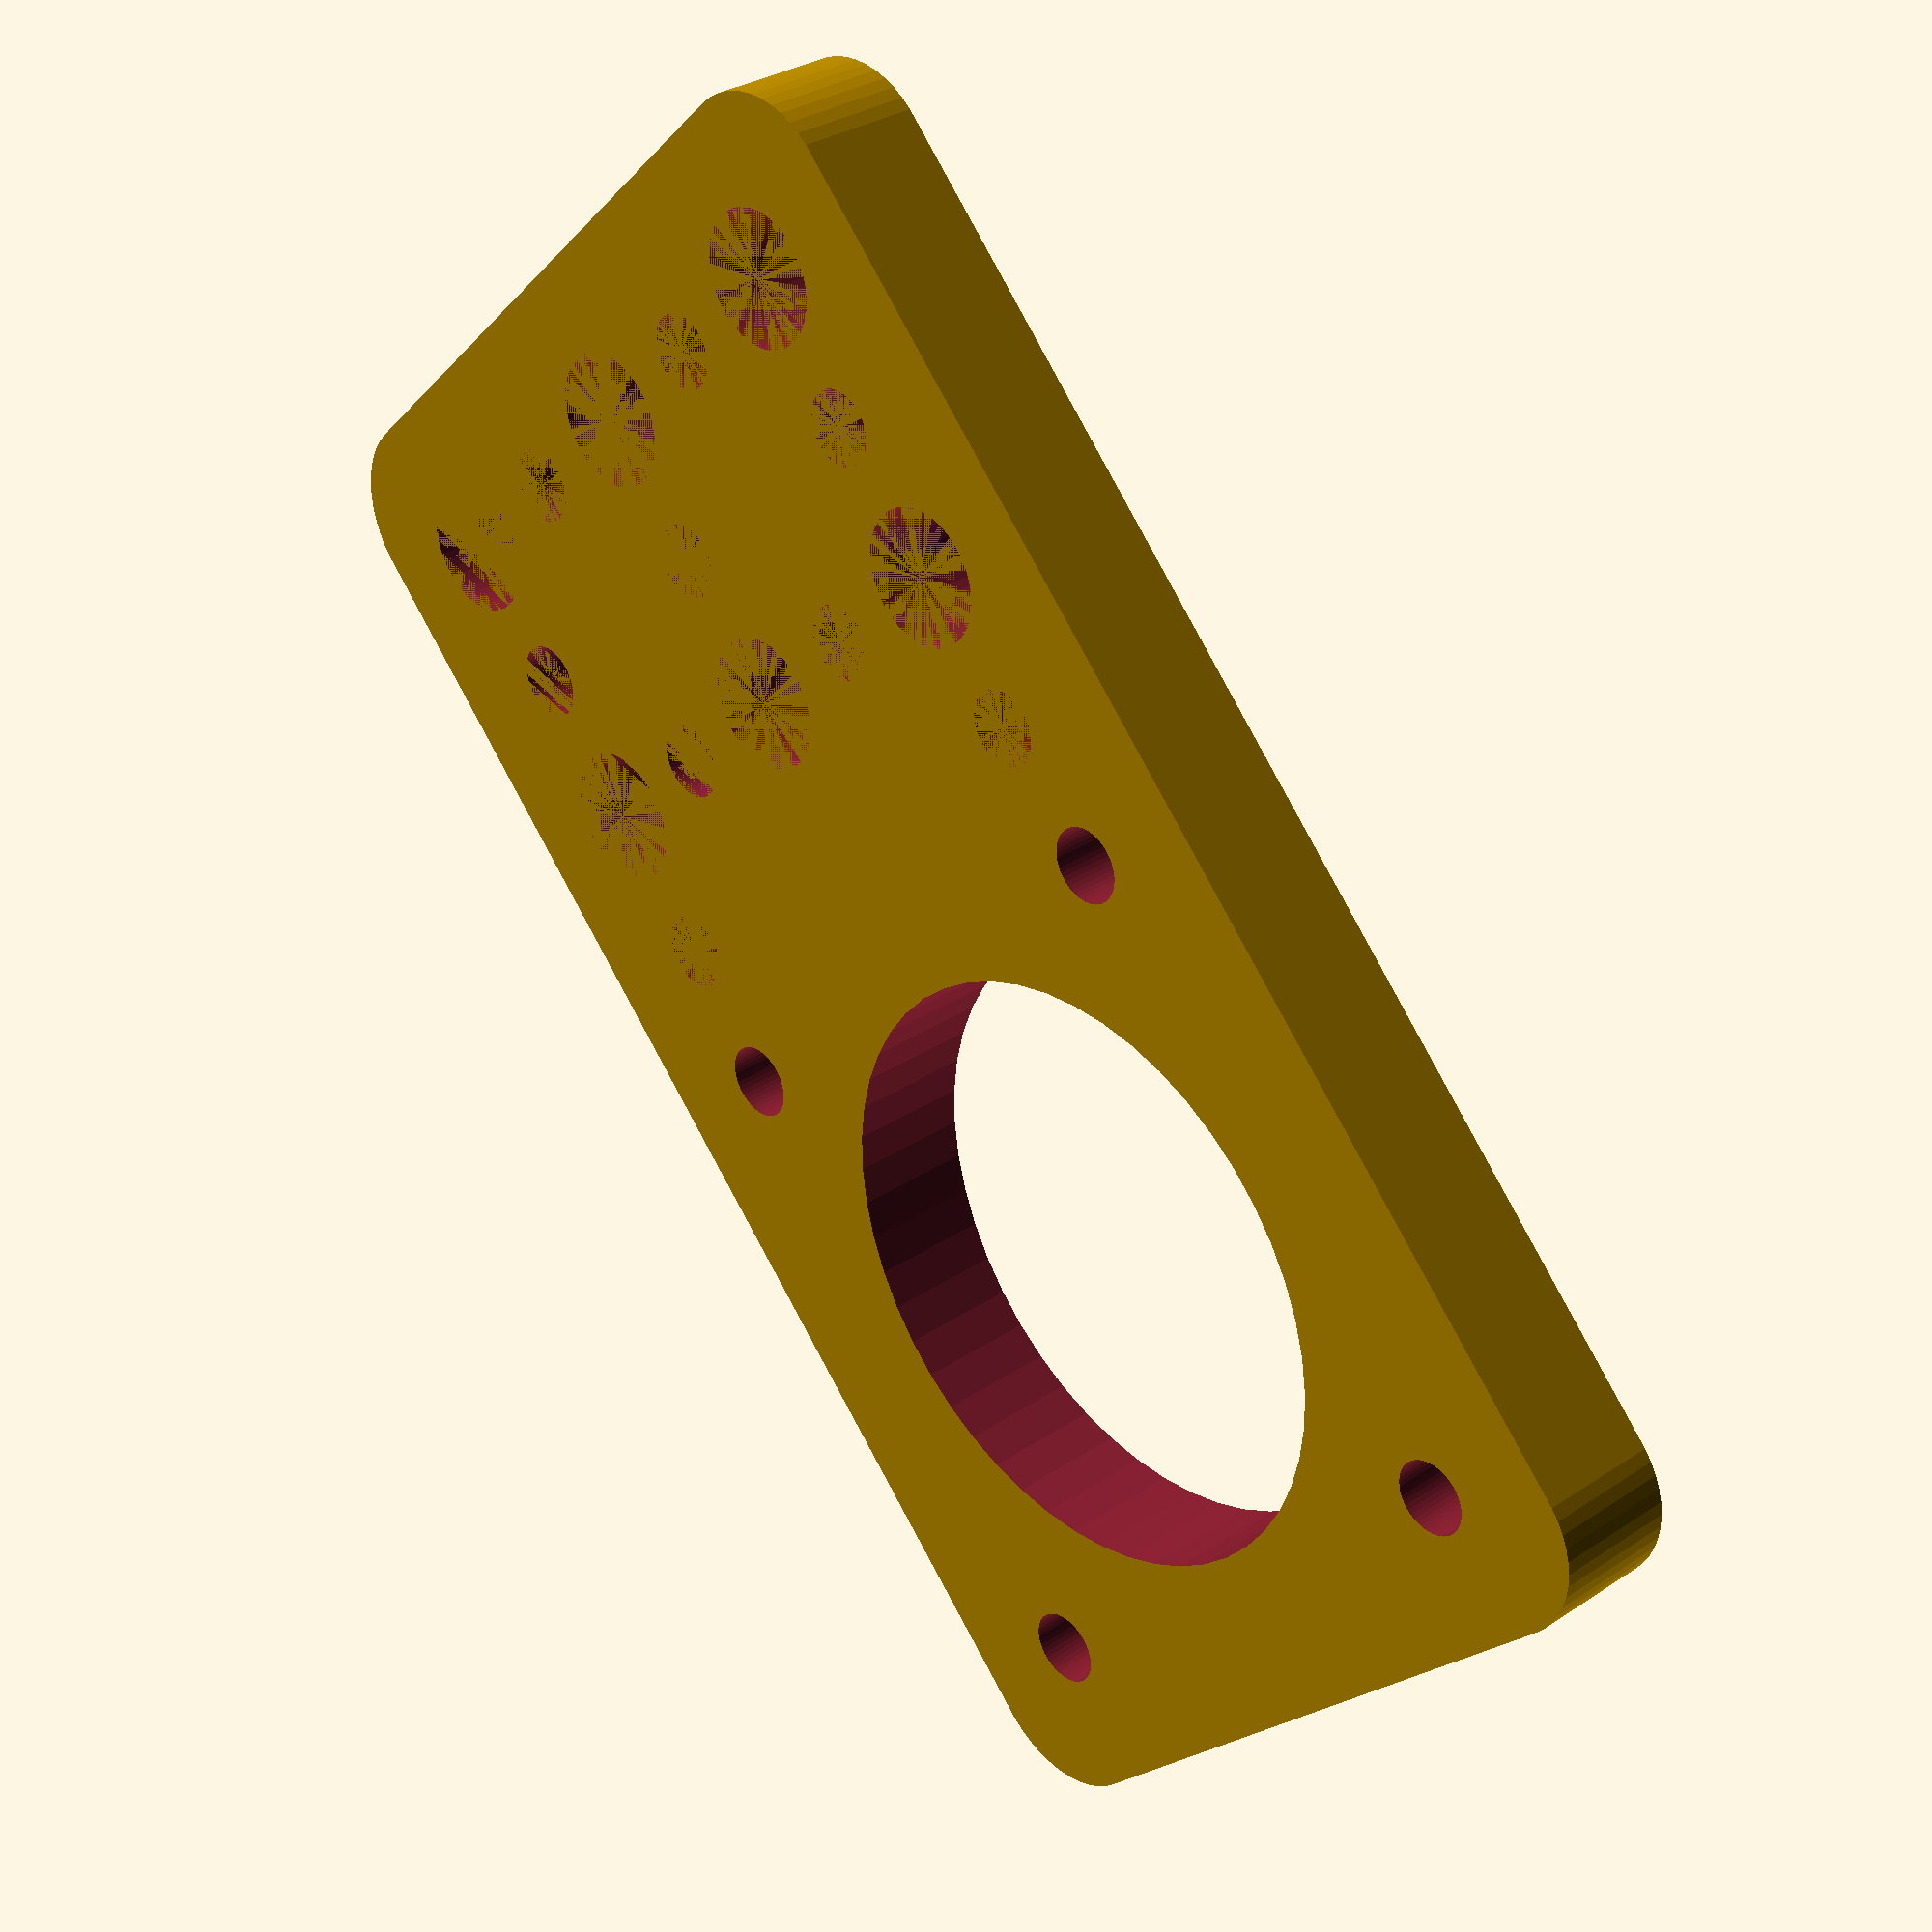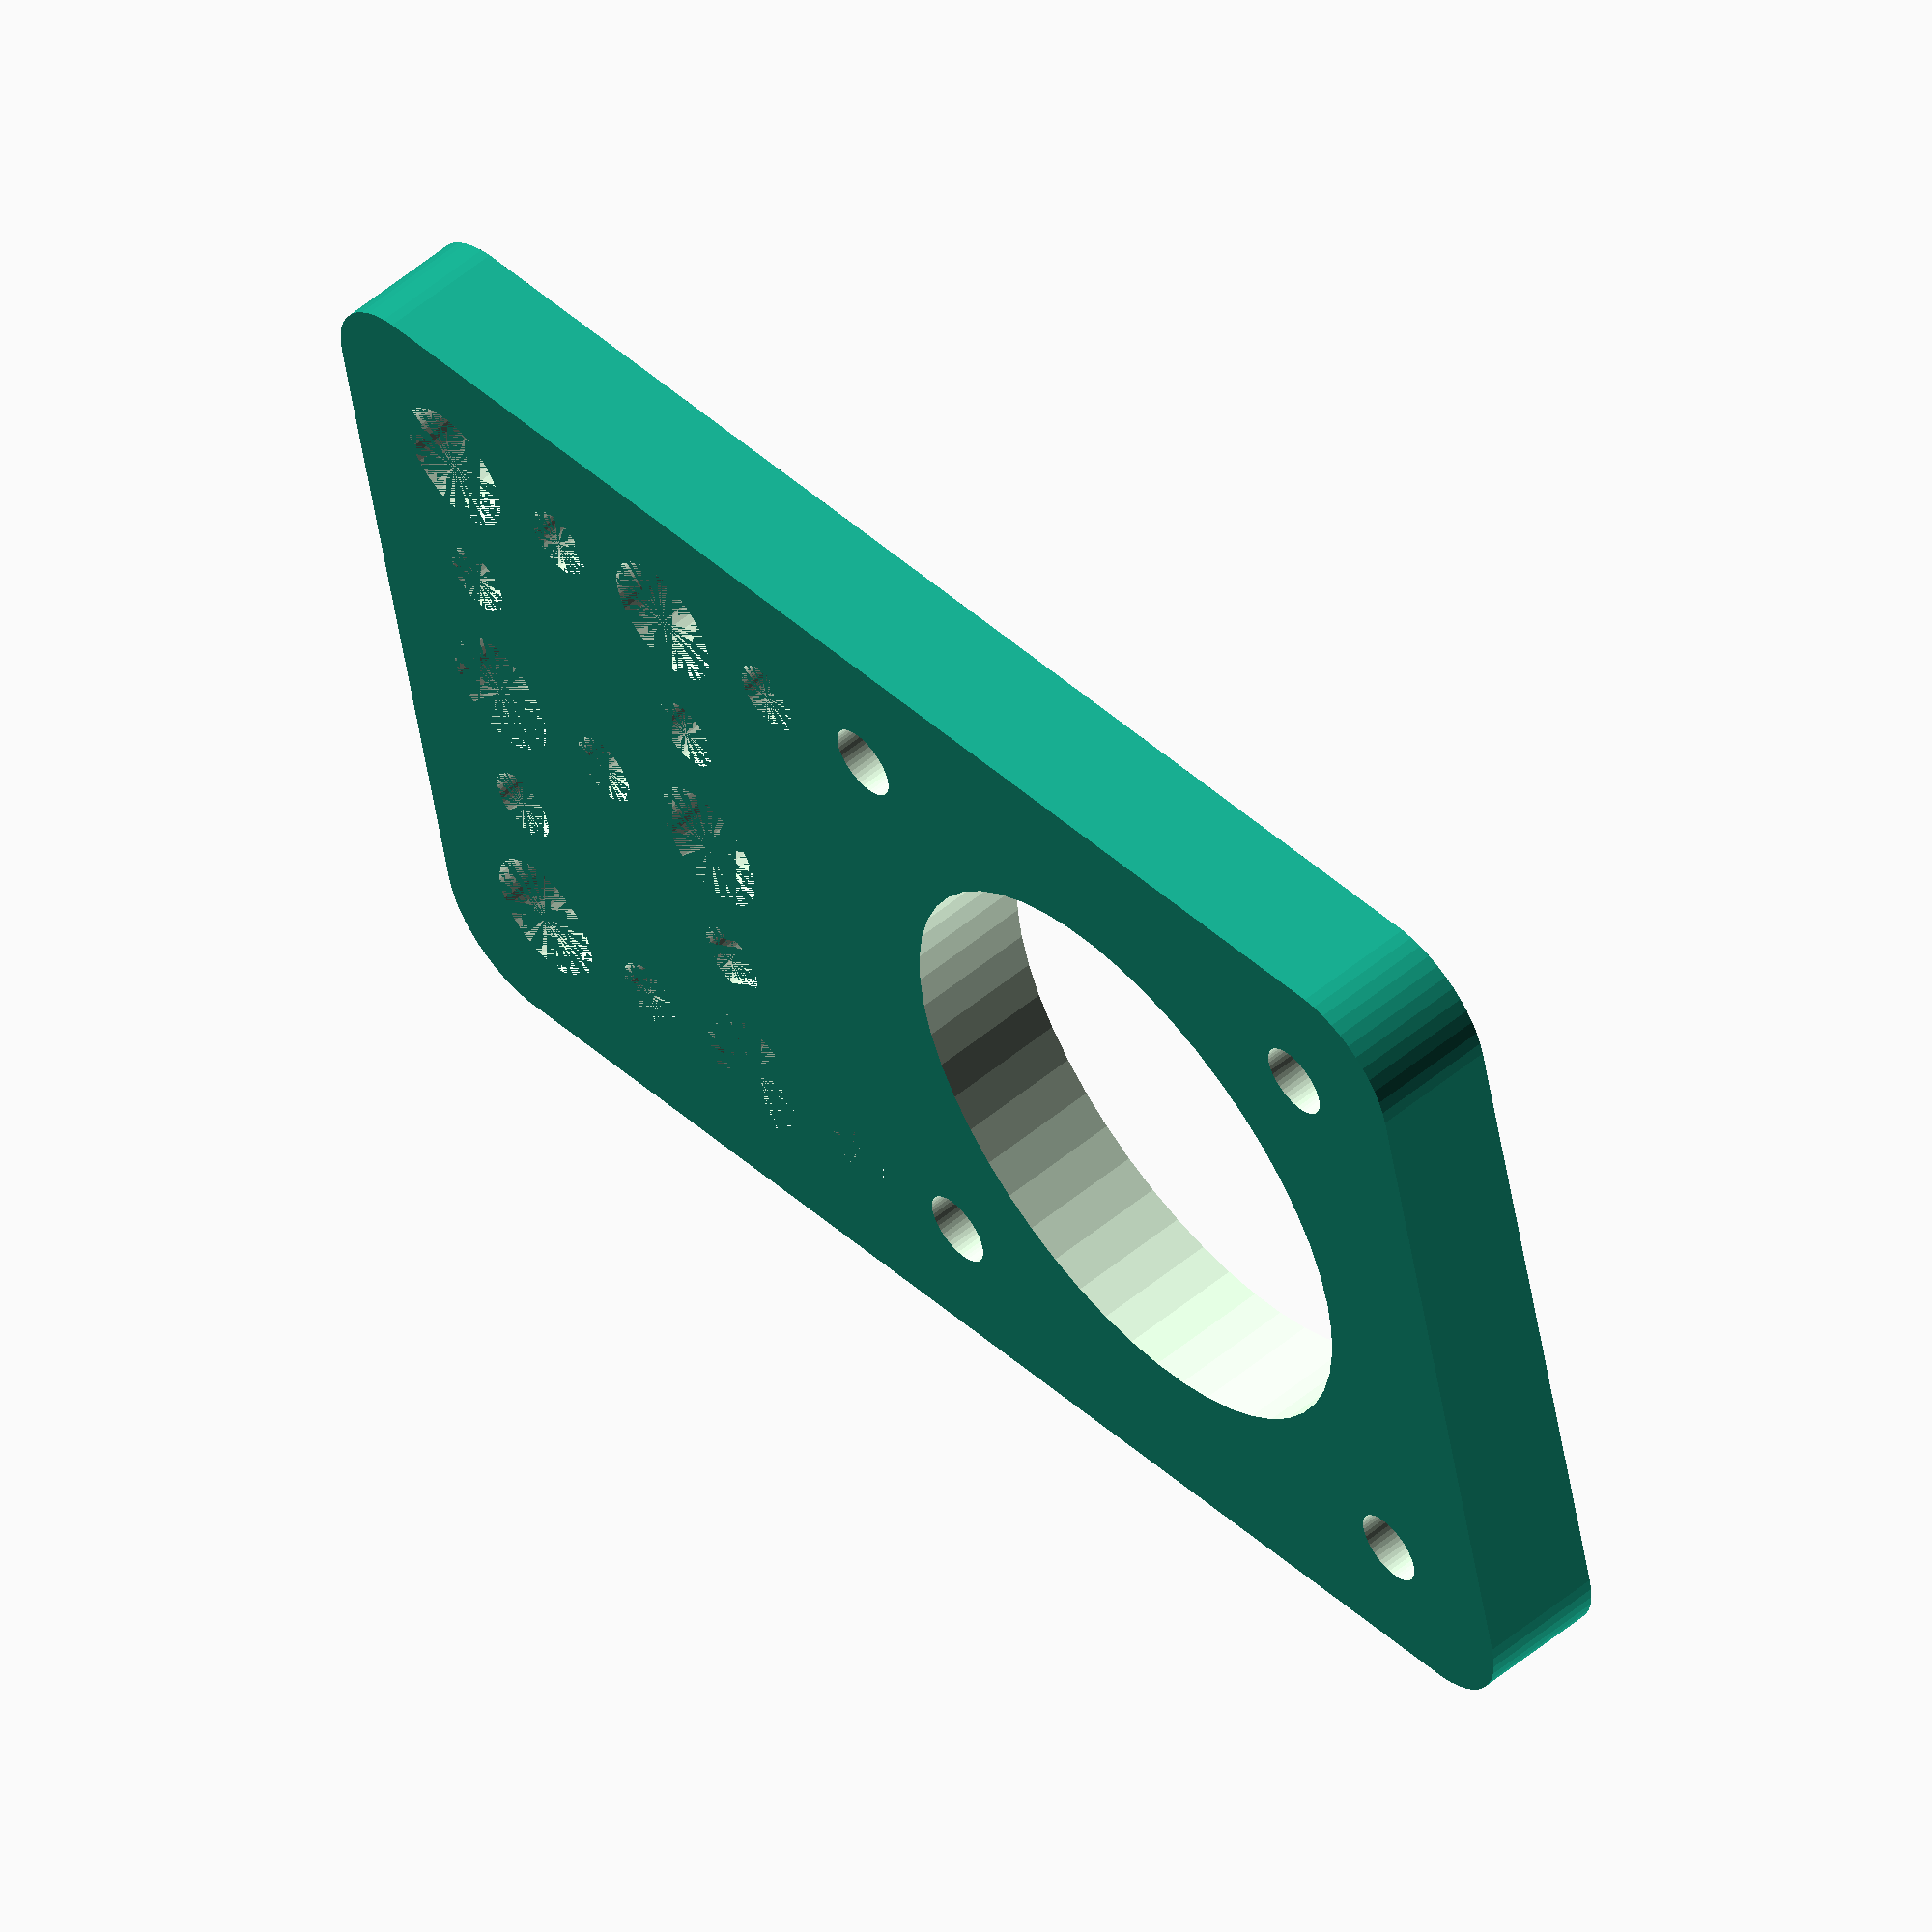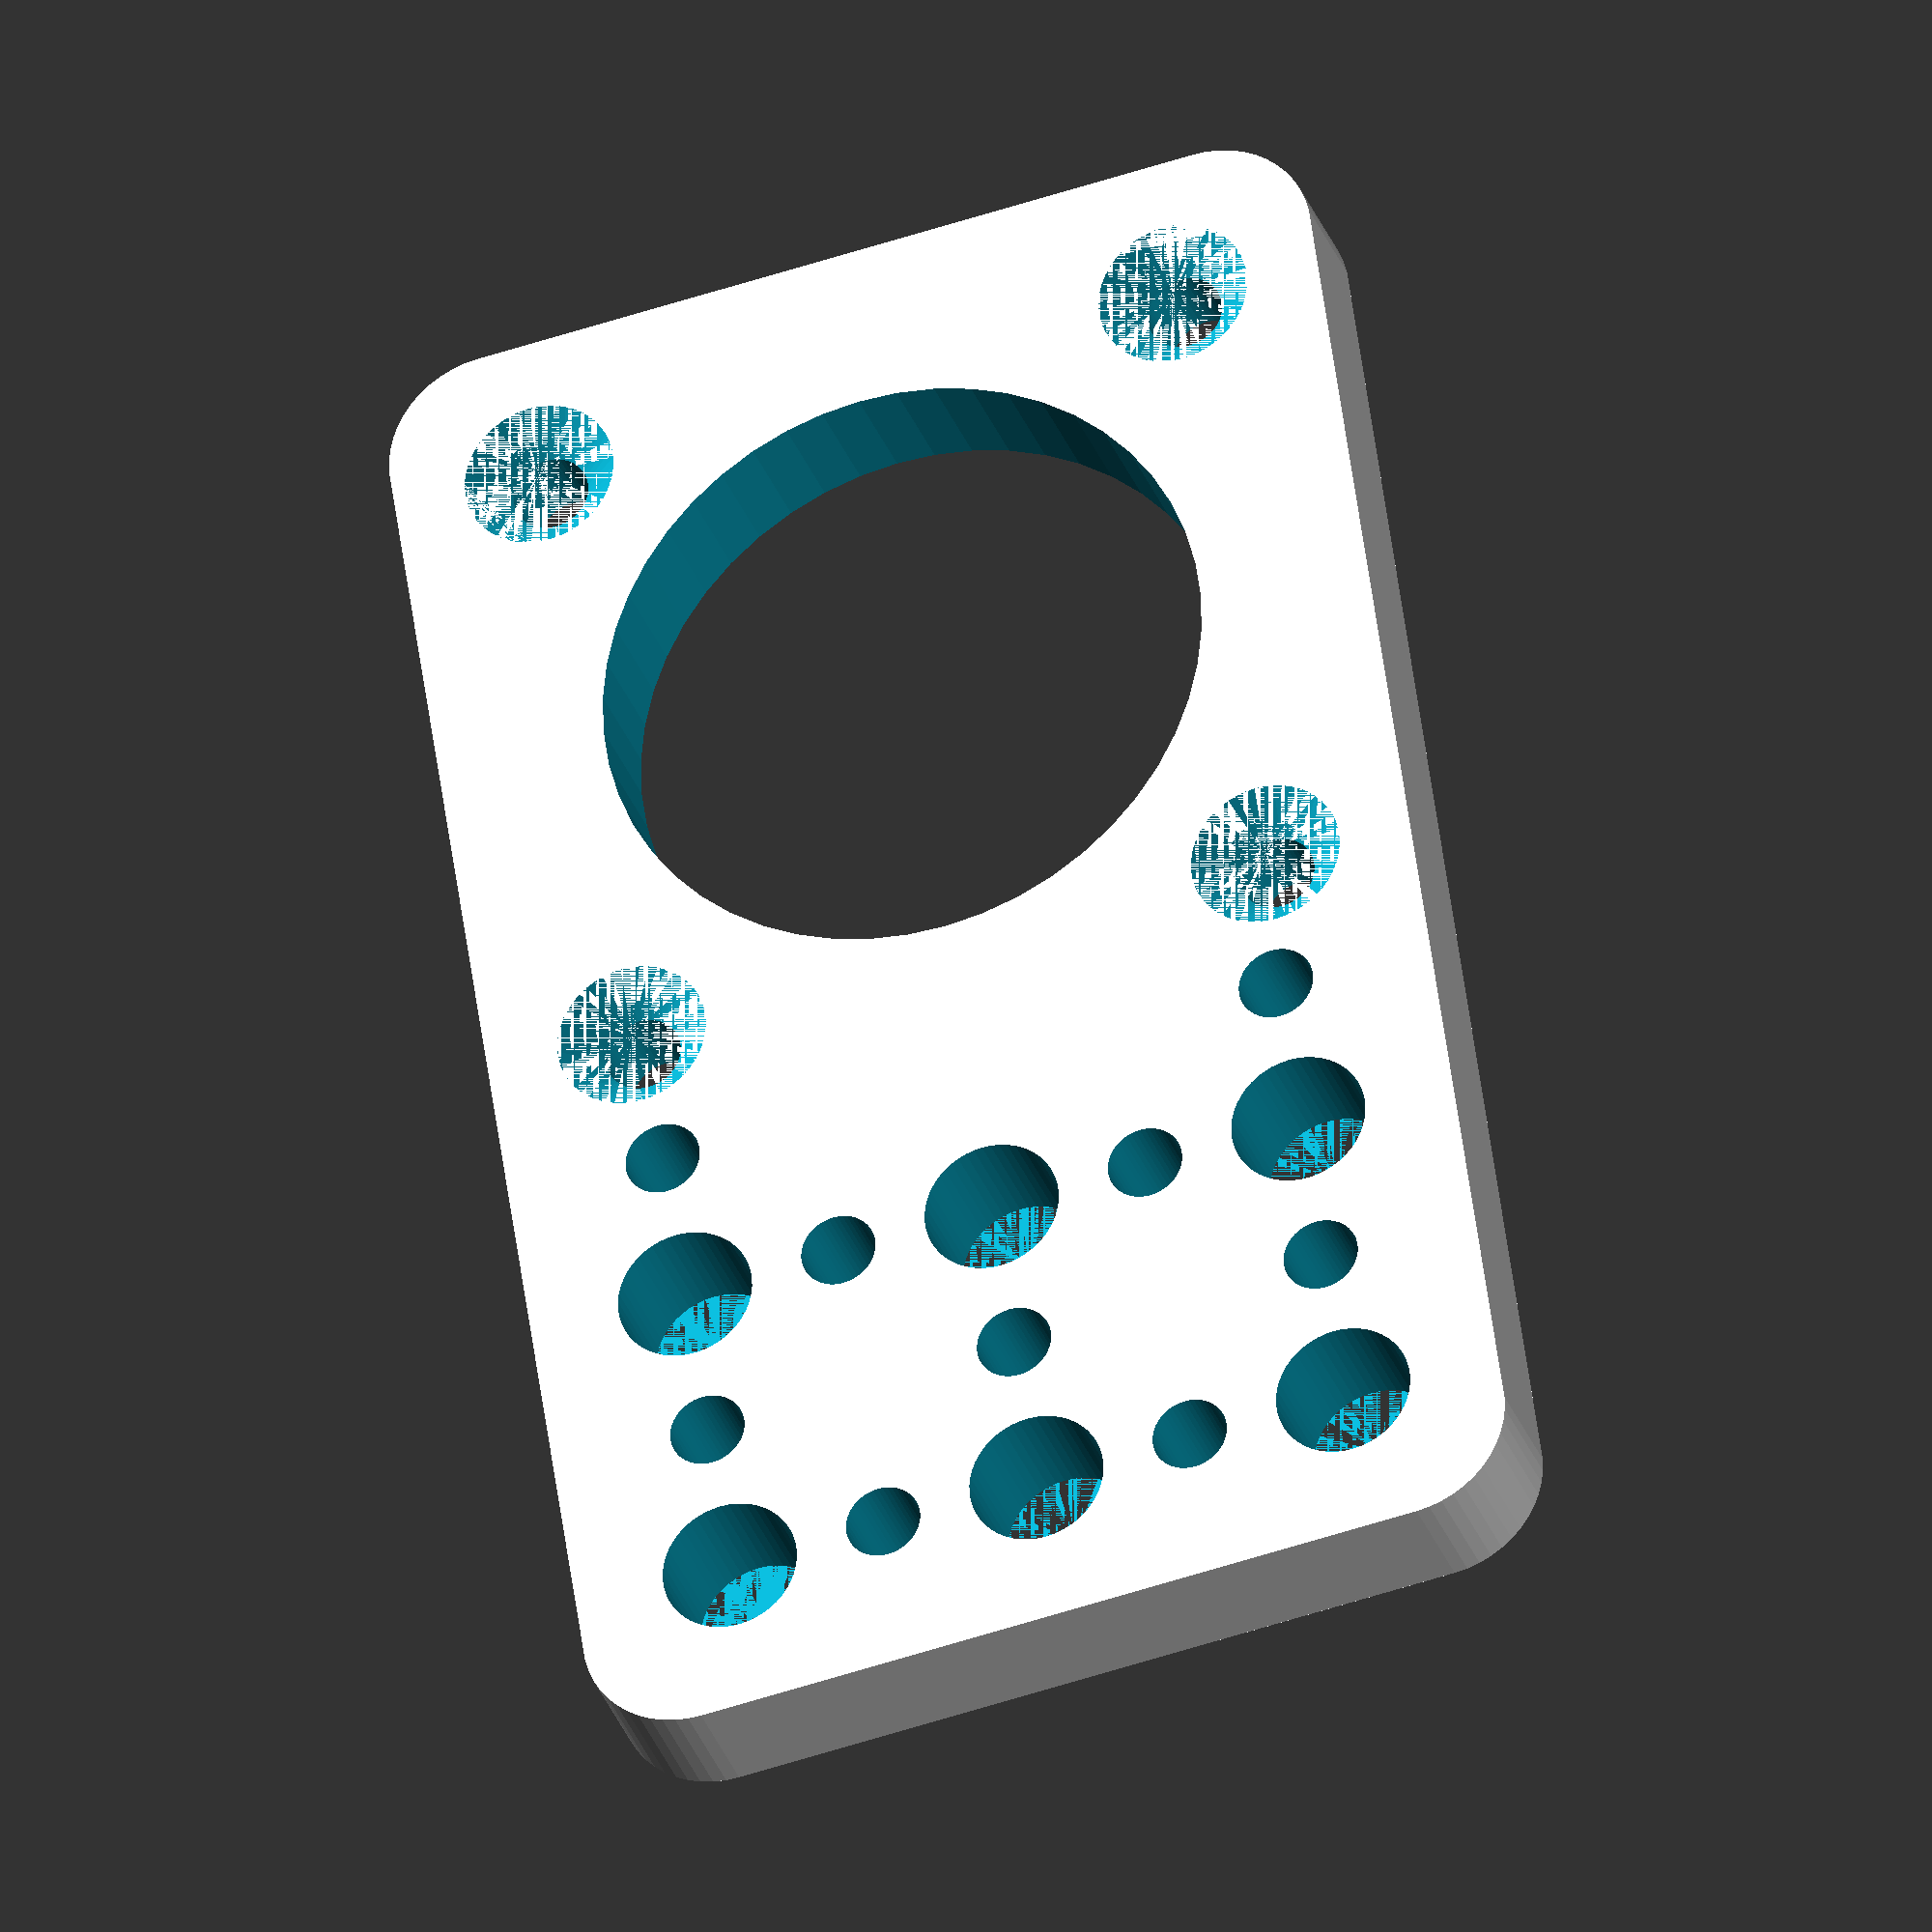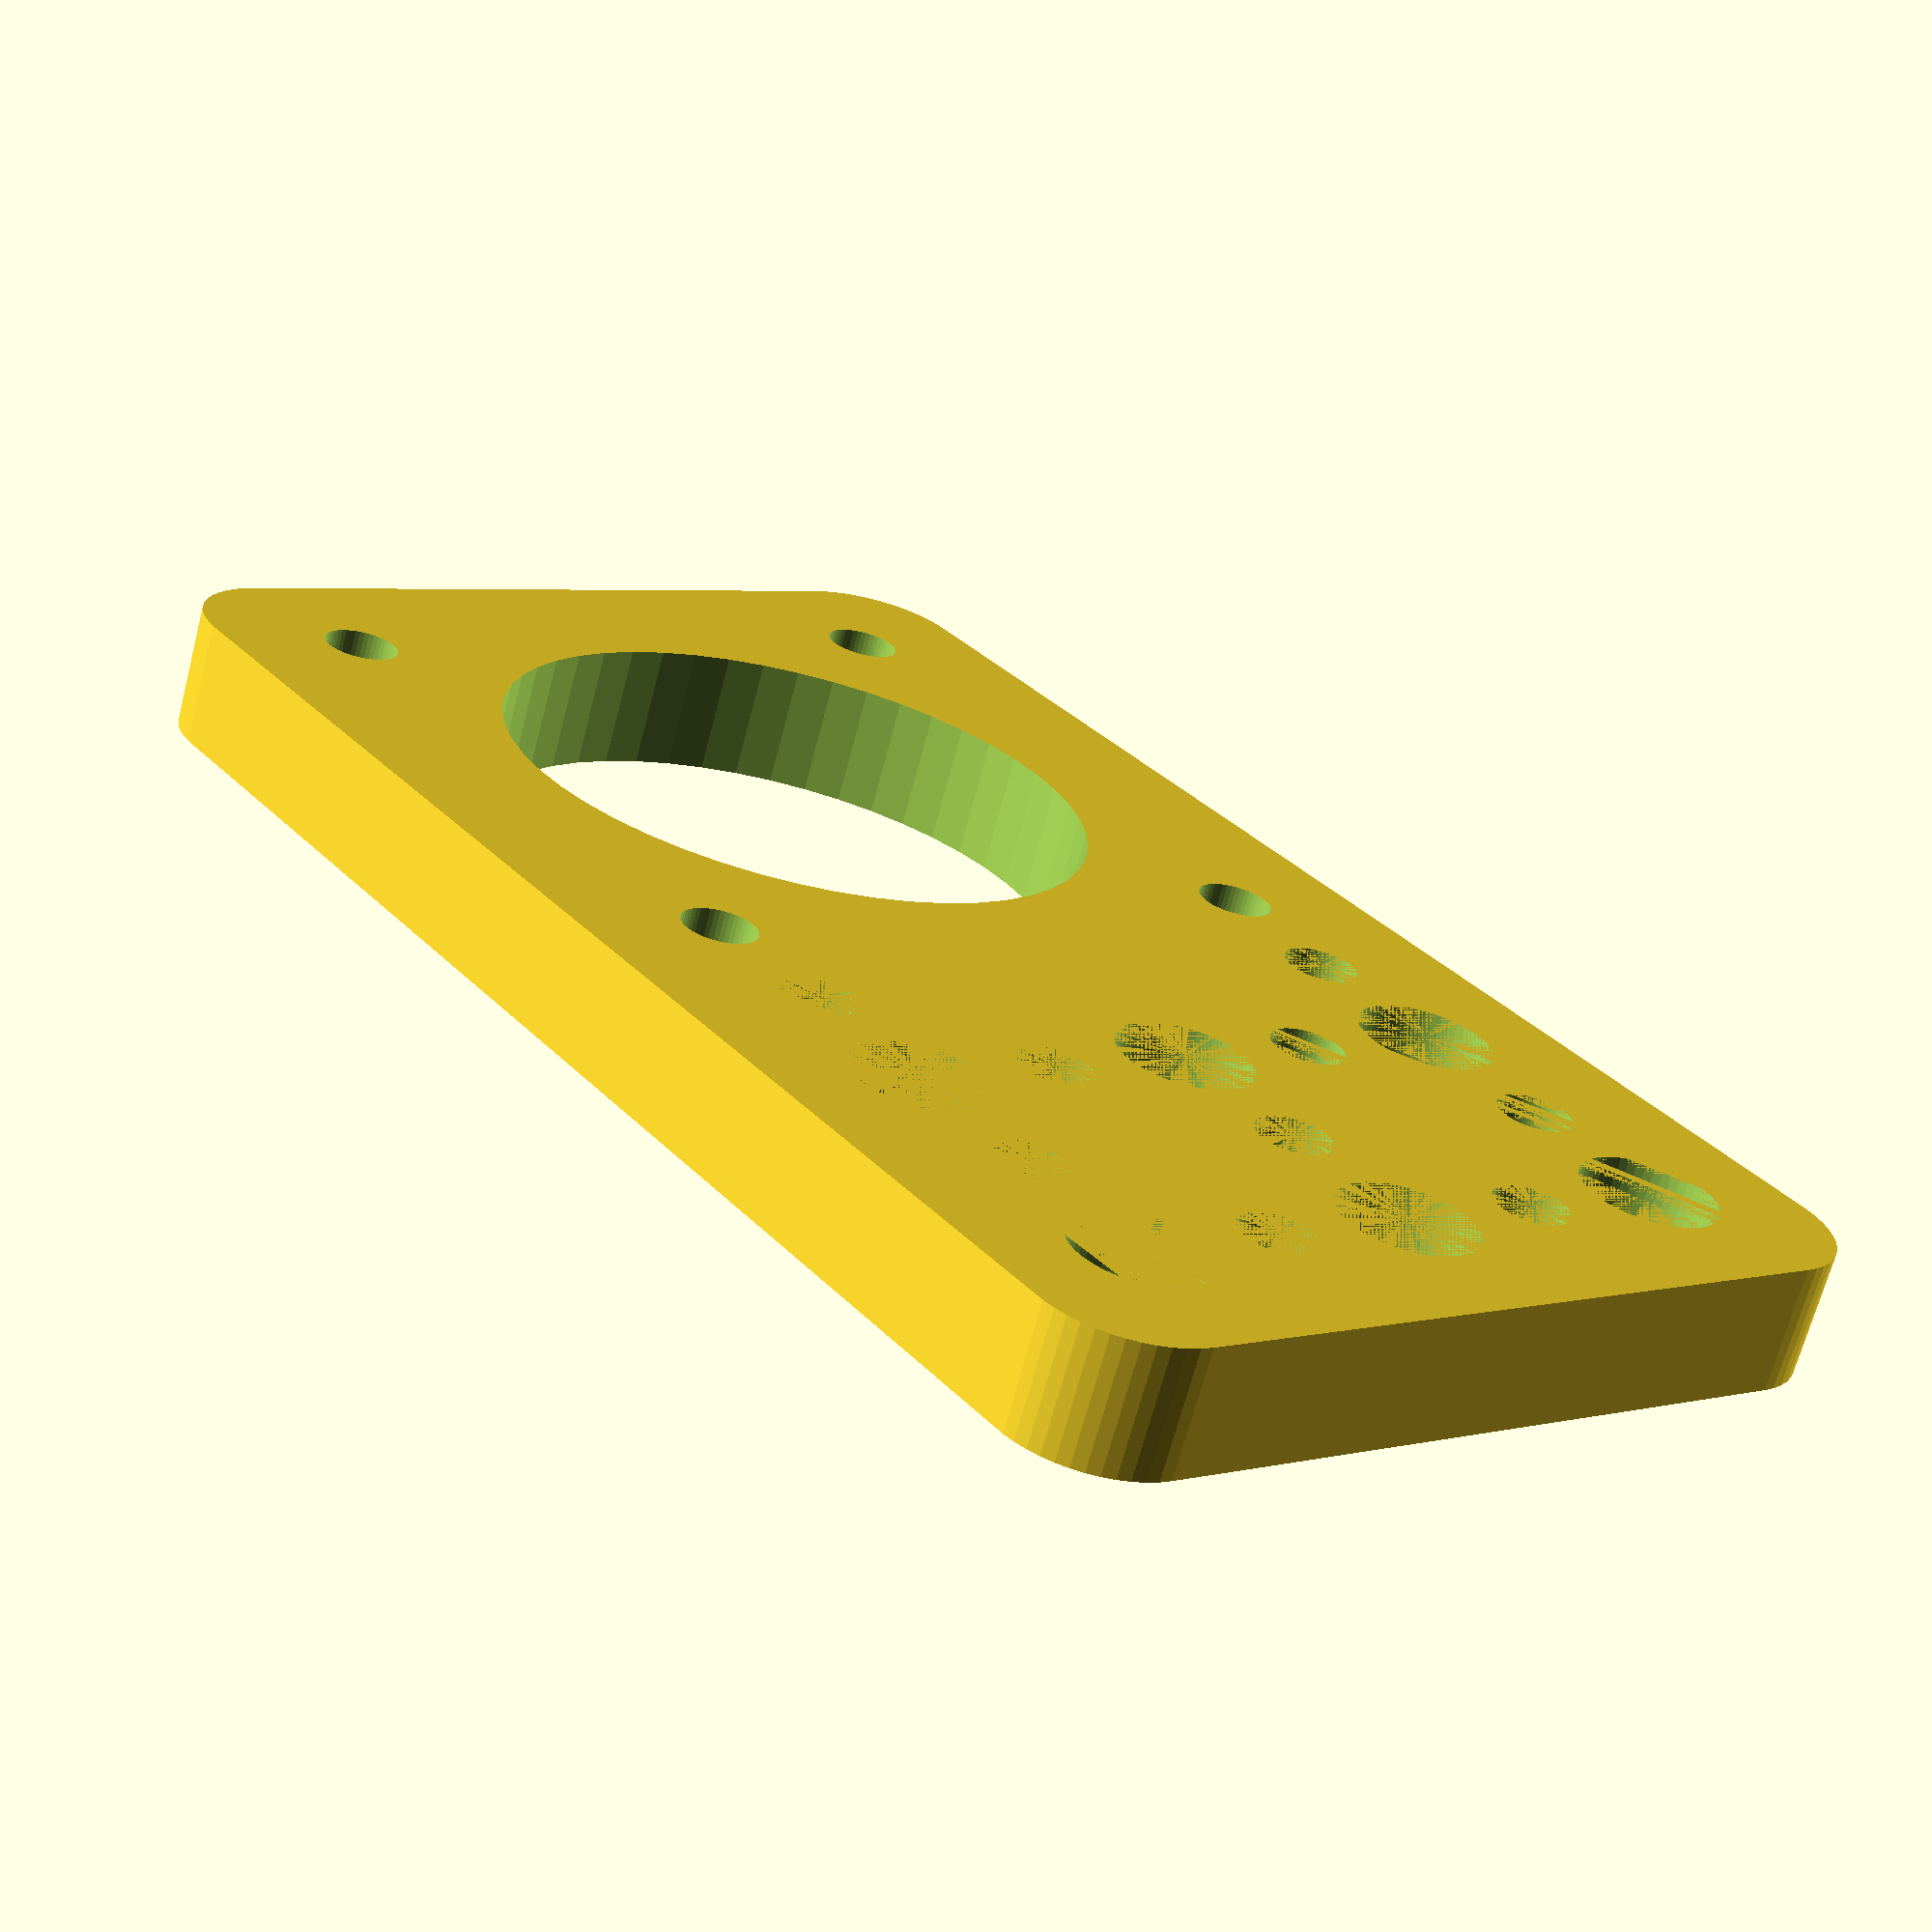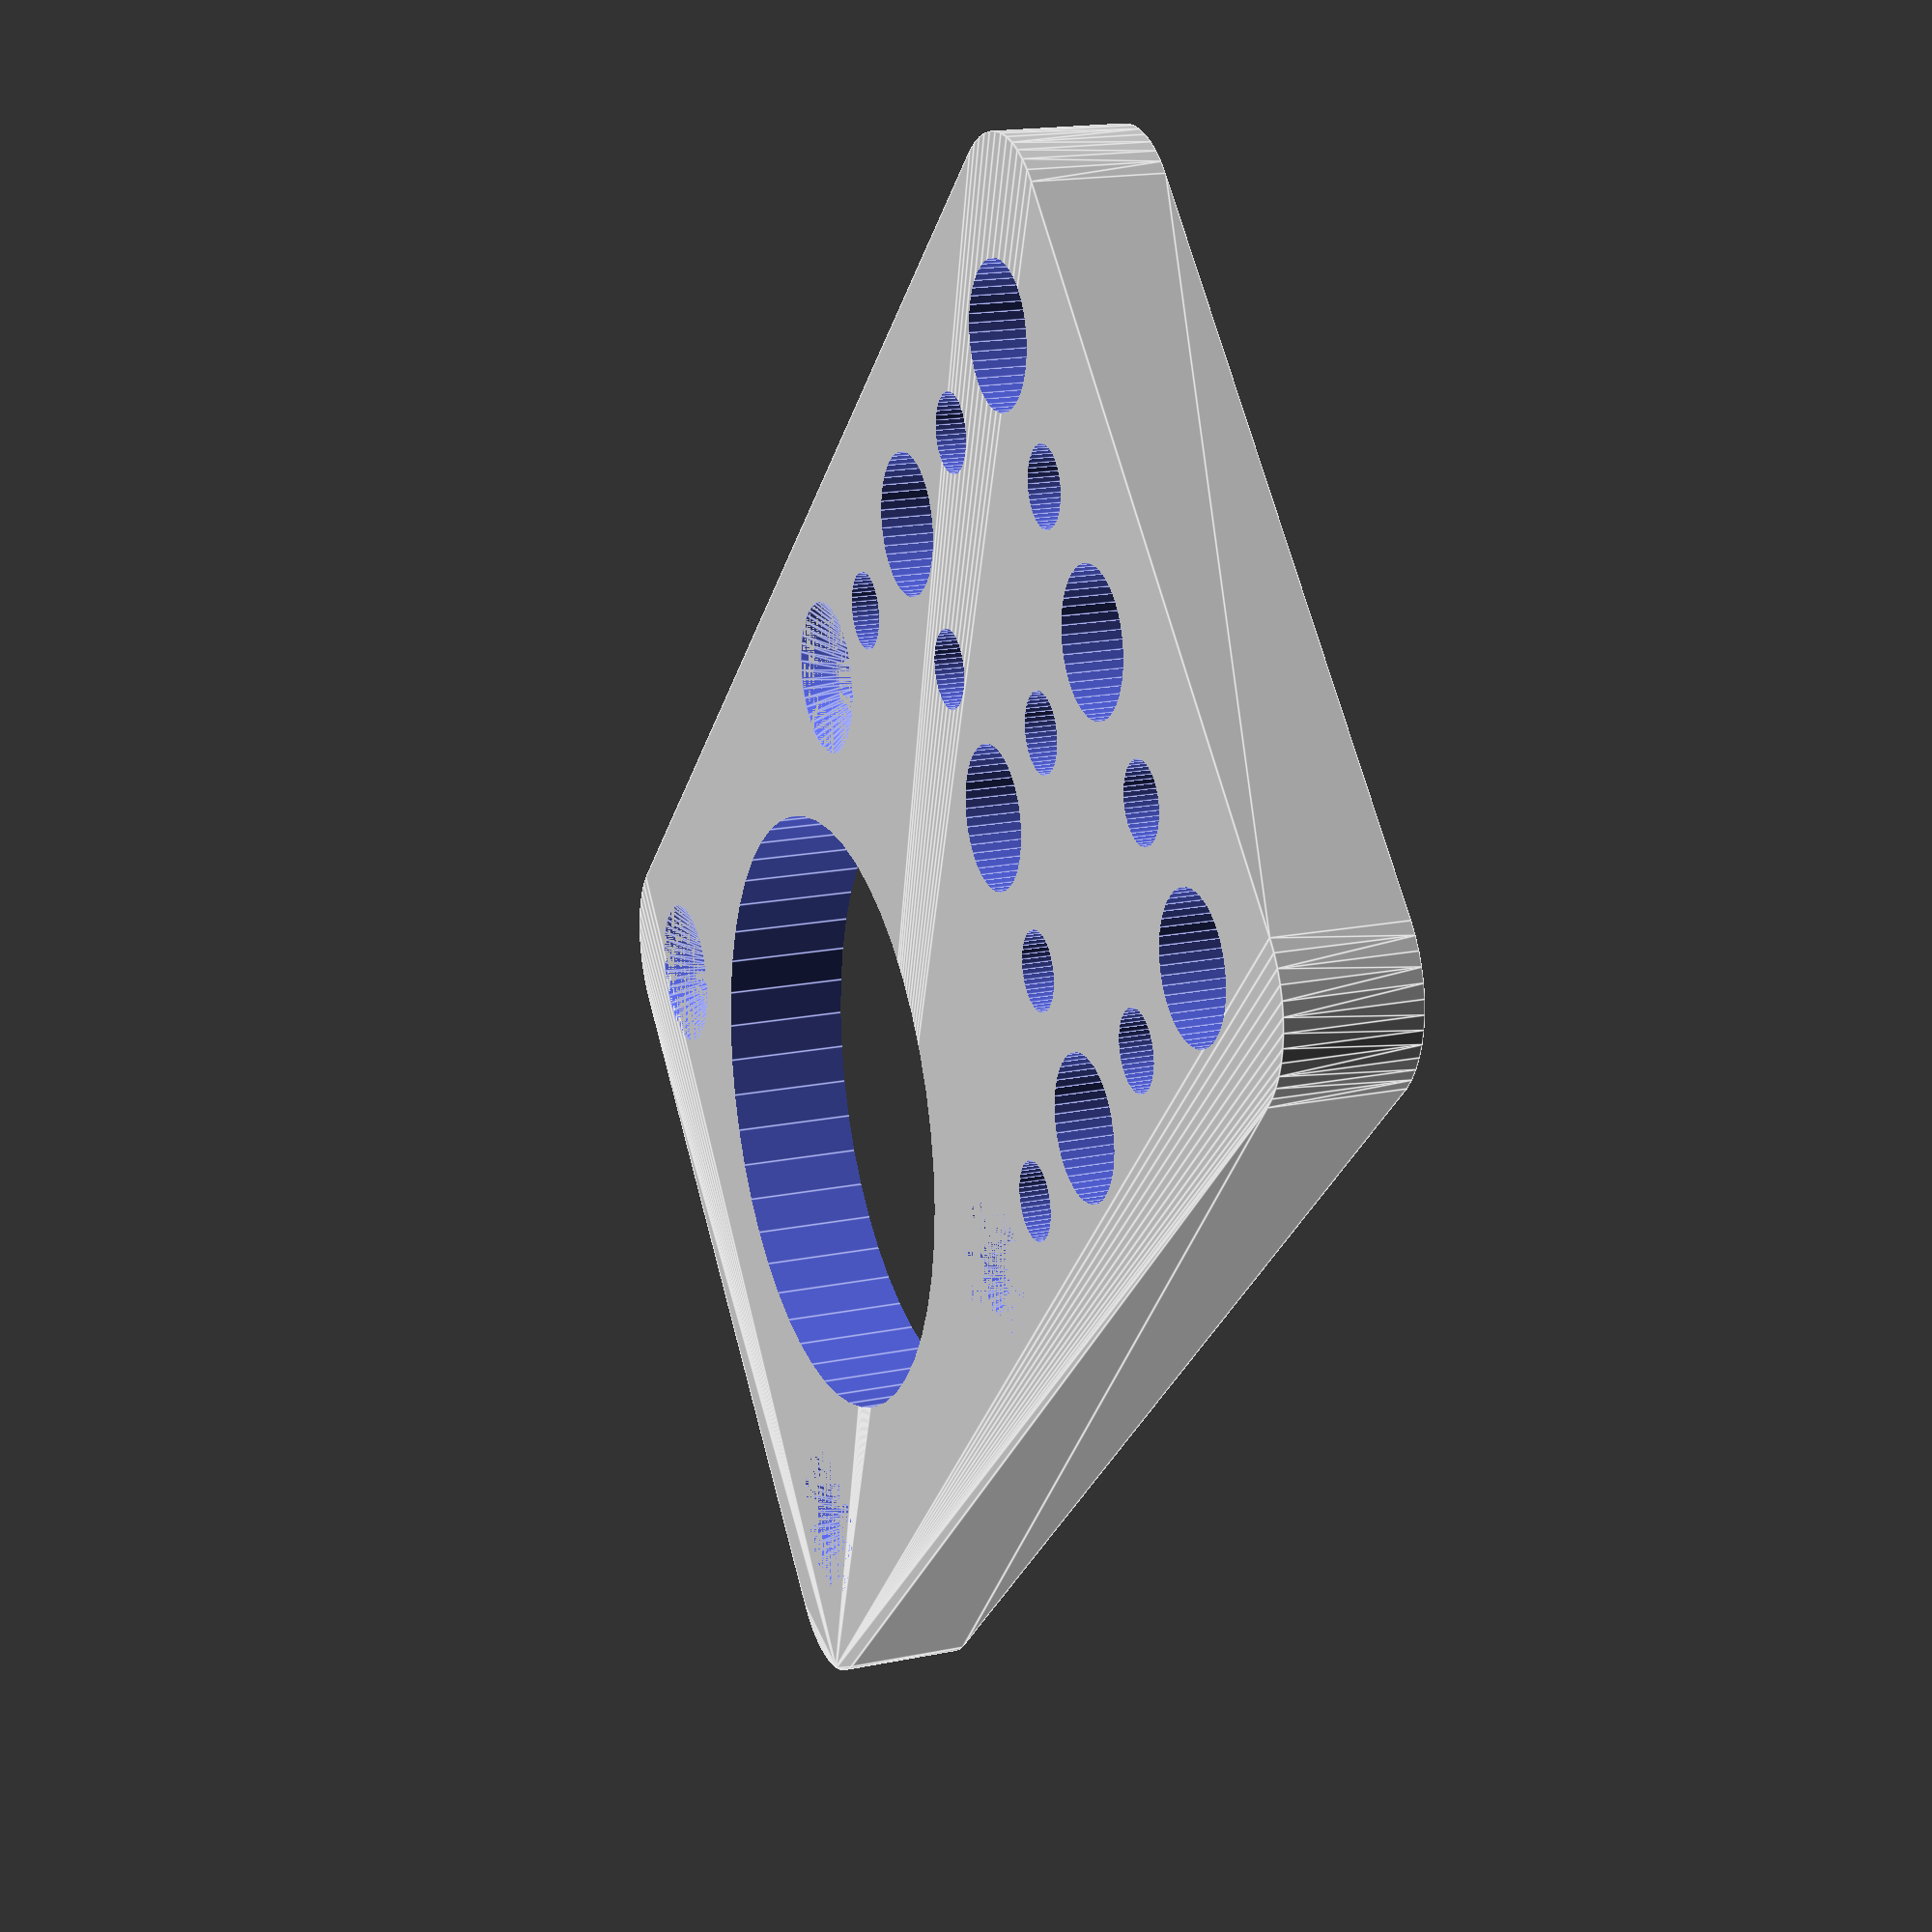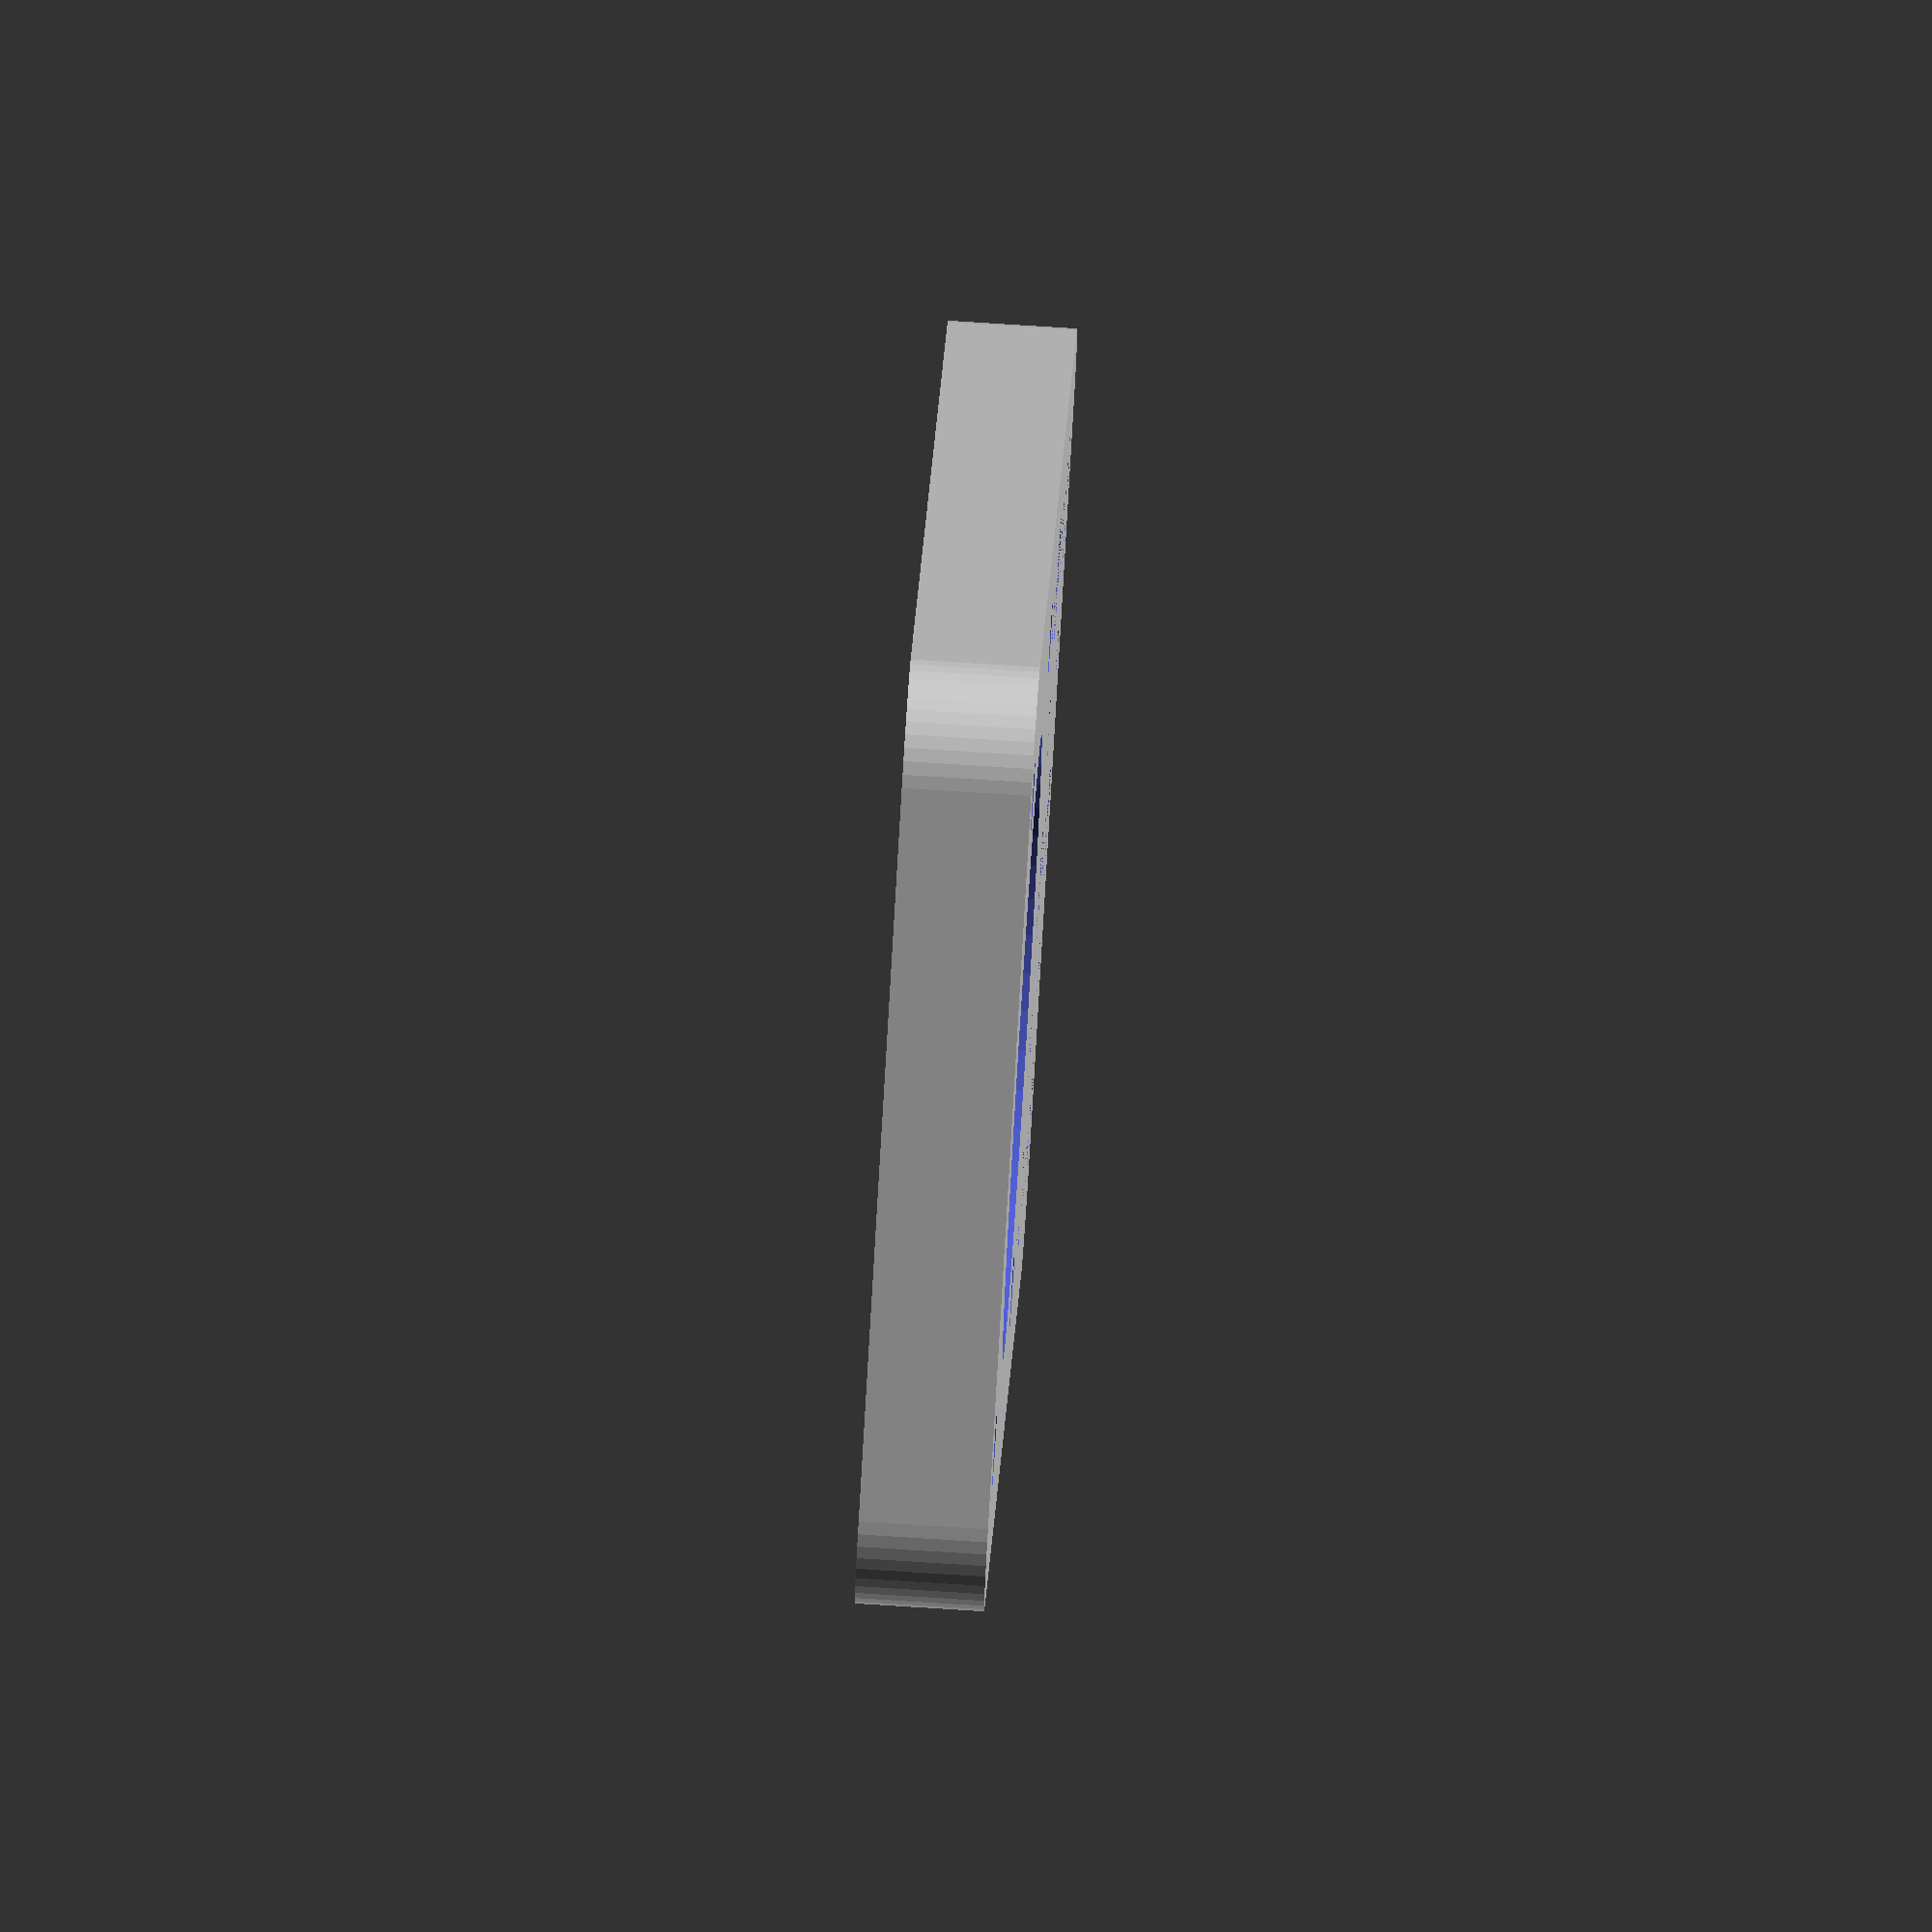
<openscad>
$fn = 50;


difference() {
	union() {
		translate(v = [-15, 0, 0]) {
			hull() {
				translate(v = [-32.5000000000, 17.5000000000, 0]) {
					cylinder(h = 6, r = 5);
				}
				translate(v = [32.5000000000, 17.5000000000, 0]) {
					cylinder(h = 6, r = 5);
				}
				translate(v = [-32.5000000000, -17.5000000000, 0]) {
					cylinder(h = 6, r = 5);
				}
				translate(v = [32.5000000000, -17.5000000000, 0]) {
					cylinder(h = 6, r = 5);
				}
			}
		}
	}
	union() {
		translate(v = [0, 0, 0]) {
			rotate(a = [0, 0, 0]) {
				difference() {
					union() {
						translate(v = [15.5000000000, 15.5000000000, 6]) {
							rotate(a = [0, 0, 0]) {
								difference() {
									union() {
										translate(v = [0, 0, -25.0000000000]) {
											cylinder(h = 25, r = 1.5000000000);
										}
										translate(v = [0, 0, -1.9000000000]) {
											cylinder(h = 1.9000000000, r1 = 1.8000000000, r2 = 3.6000000000);
										}
										translate(v = [0, 0, -25.0000000000]) {
											cylinder(h = 25, r = 1.8000000000);
										}
										translate(v = [0, 0, -25.0000000000]) {
											cylinder(h = 25, r = 1.5000000000);
										}
									}
									union();
								}
							}
						}
						translate(v = [-15.5000000000, 15.5000000000, 6]) {
							rotate(a = [0, 0, 0]) {
								difference() {
									union() {
										translate(v = [0, 0, -25.0000000000]) {
											cylinder(h = 25, r = 1.5000000000);
										}
										translate(v = [0, 0, -1.9000000000]) {
											cylinder(h = 1.9000000000, r1 = 1.8000000000, r2 = 3.6000000000);
										}
										translate(v = [0, 0, -25.0000000000]) {
											cylinder(h = 25, r = 1.8000000000);
										}
										translate(v = [0, 0, -25.0000000000]) {
											cylinder(h = 25, r = 1.5000000000);
										}
									}
									union();
								}
							}
						}
						translate(v = [15.5000000000, -15.5000000000, 6]) {
							rotate(a = [0, 0, 0]) {
								difference() {
									union() {
										translate(v = [0, 0, -25.0000000000]) {
											cylinder(h = 25, r = 1.5000000000);
										}
										translate(v = [0, 0, -1.9000000000]) {
											cylinder(h = 1.9000000000, r1 = 1.8000000000, r2 = 3.6000000000);
										}
										translate(v = [0, 0, -25.0000000000]) {
											cylinder(h = 25, r = 1.8000000000);
										}
										translate(v = [0, 0, -25.0000000000]) {
											cylinder(h = 25, r = 1.5000000000);
										}
									}
									union();
								}
							}
						}
						translate(v = [-15.5000000000, -15.5000000000, 6]) {
							rotate(a = [0, 0, 0]) {
								difference() {
									union() {
										translate(v = [0, 0, -25.0000000000]) {
											cylinder(h = 25, r = 1.5000000000);
										}
										translate(v = [0, 0, -1.9000000000]) {
											cylinder(h = 1.9000000000, r1 = 1.8000000000, r2 = 3.6000000000);
										}
										translate(v = [0, 0, -25.0000000000]) {
											cylinder(h = 25, r = 1.8000000000);
										}
										translate(v = [0, 0, -25.0000000000]) {
											cylinder(h = 25, r = 1.5000000000);
										}
									}
									union();
								}
							}
						}
						translate(v = [0, 0, -125.0000000000]) {
							cylinder(h = 250, r = 14.5000000000);
						}
					}
					union();
				}
			}
		}
		translate(v = [-45.0000000000, -15.0000000000, 0]) {
			cylinder(h = 100, r = 3.2500000000);
		}
		translate(v = [-30.0000000000, -15.0000000000, 0]) {
			cylinder(h = 100, r = 3.2500000000);
		}
		translate(v = [-45.0000000000, 15.0000000000, 0]) {
			cylinder(h = 100, r = 3.2500000000);
		}
		translate(v = [-30.0000000000, 15.0000000000, 0]) {
			cylinder(h = 100, r = 3.2500000000);
		}
		translate(v = [-45.0000000000, 0.0000000000, 0]) {
			cylinder(h = 100, r = 3.2500000000);
		}
		translate(v = [-30.0000000000, 0.0000000000, 0]) {
			cylinder(h = 100, r = 3.2500000000);
		}
		translate(v = [-37.5000000000, -15.0000000000, 0]) {
			cylinder(h = 100, r = 1.8000000000);
		}
		translate(v = [-22.5000000000, -15.0000000000, 0]) {
			cylinder(h = 100, r = 1.8000000000);
		}
		translate(v = [-37.5000000000, 15.0000000000, 0]) {
			cylinder(h = 100, r = 1.8000000000);
		}
		translate(v = [-22.5000000000, 15.0000000000, 0]) {
			cylinder(h = 100, r = 1.8000000000);
		}
		translate(v = [-45.0000000000, -7.5000000000, 0]) {
			cylinder(h = 100, r = 1.8000000000);
		}
		translate(v = [-45.0000000000, 7.5000000000, 0]) {
			cylinder(h = 100, r = 1.8000000000);
		}
		translate(v = [-37.5000000000, 0.0000000000, 0]) {
			cylinder(h = 100, r = 1.8000000000);
		}
		translate(v = [-30.0000000000, -7.5000000000, 0]) {
			cylinder(h = 100, r = 1.8000000000);
		}
		translate(v = [-30.0000000000, 7.5000000000, 0]) {
			cylinder(h = 100, r = 1.8000000000);
		}
	}
}
</openscad>
<views>
elev=148.5 azim=314.2 roll=313.1 proj=p view=solid
elev=305.3 azim=192.4 roll=228.8 proj=o view=solid
elev=209.9 azim=81.7 roll=162.9 proj=o view=solid
elev=247.8 azim=127.7 roll=14.7 proj=p view=solid
elev=341.9 azim=136.1 roll=68.5 proj=p view=edges
elev=280.7 azim=294.5 roll=93.6 proj=o view=wireframe
</views>
